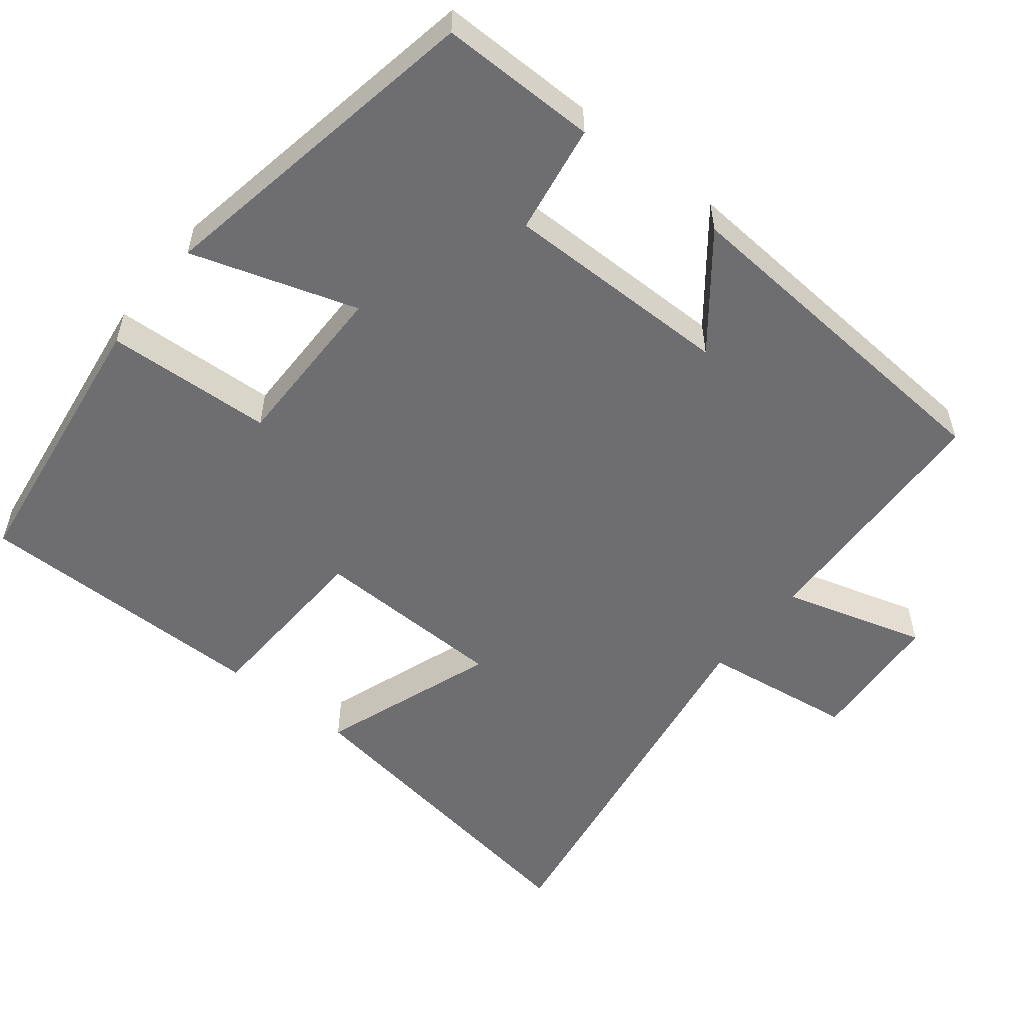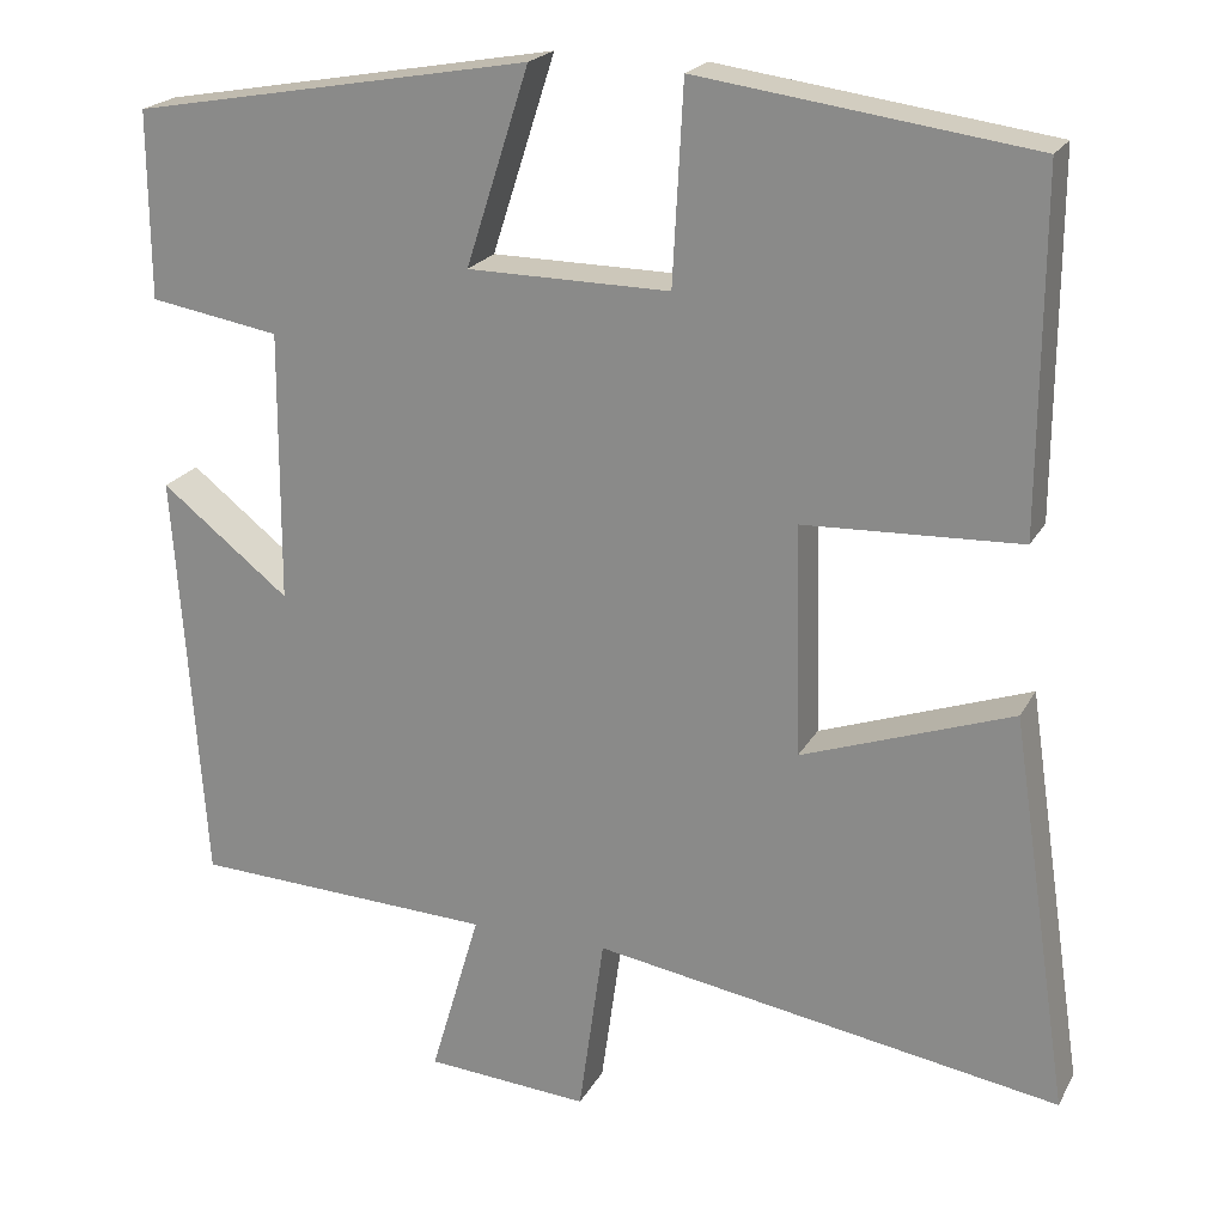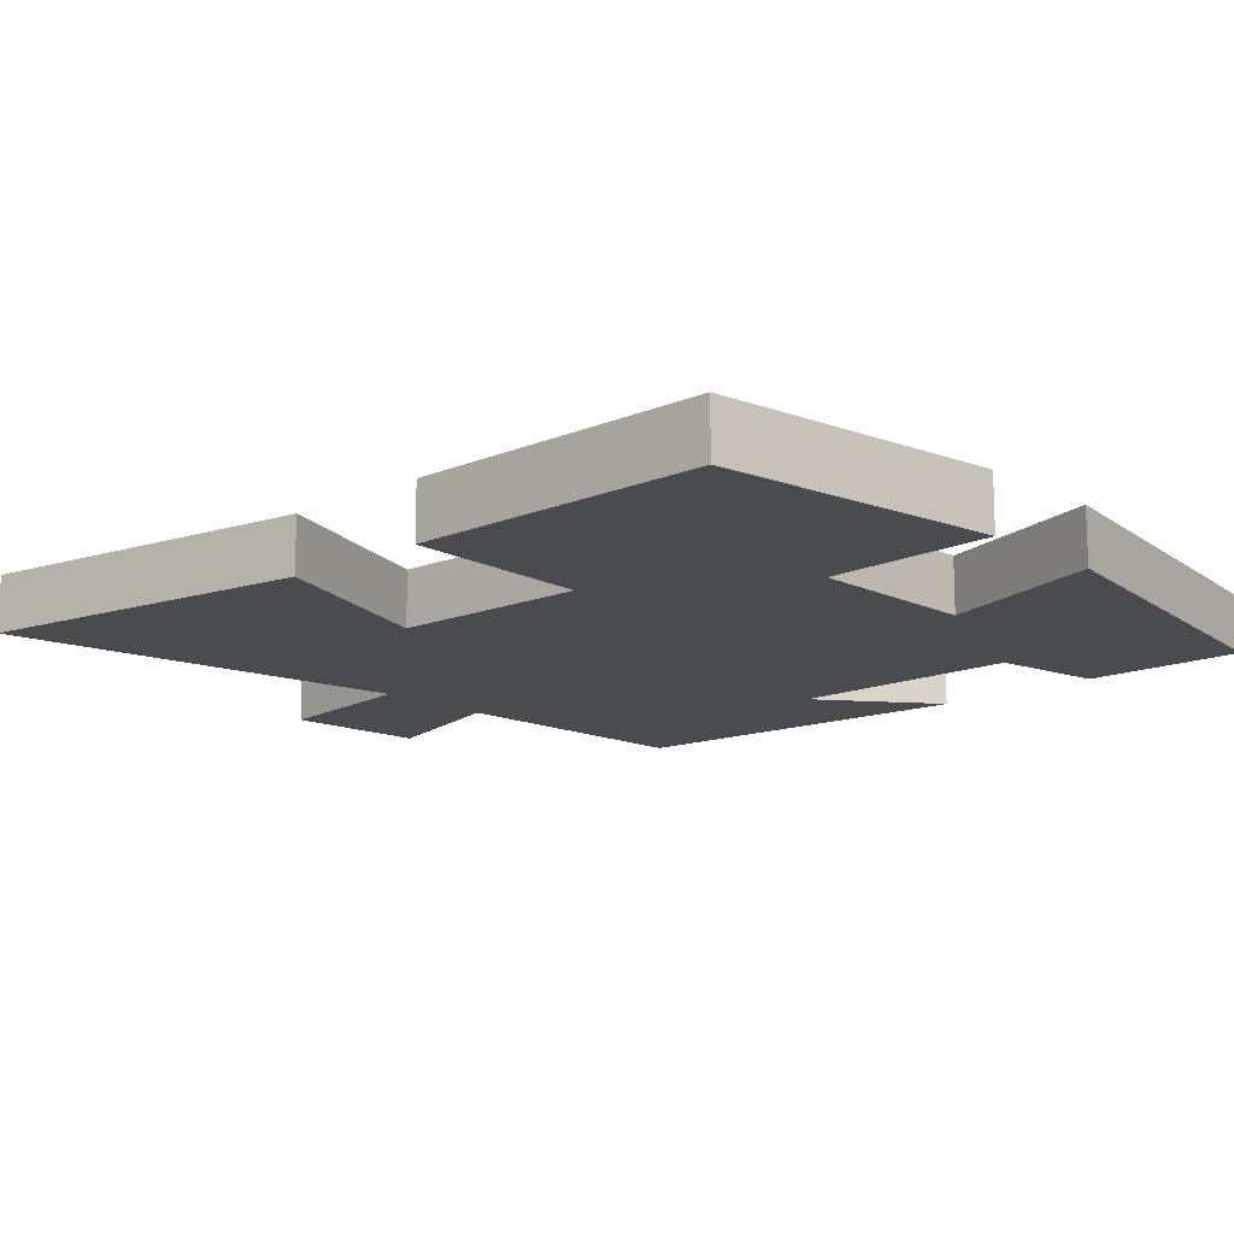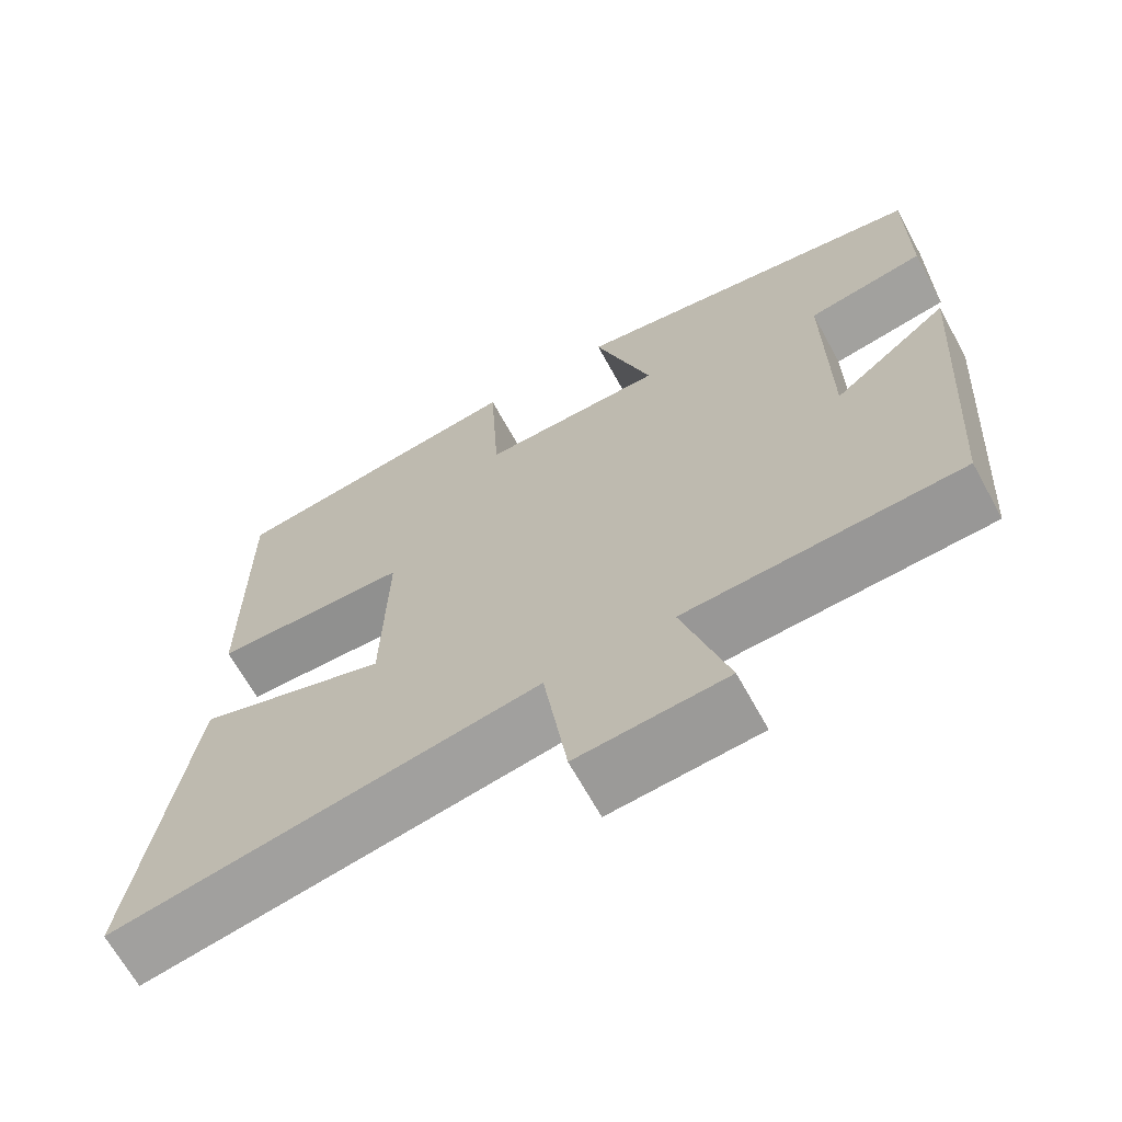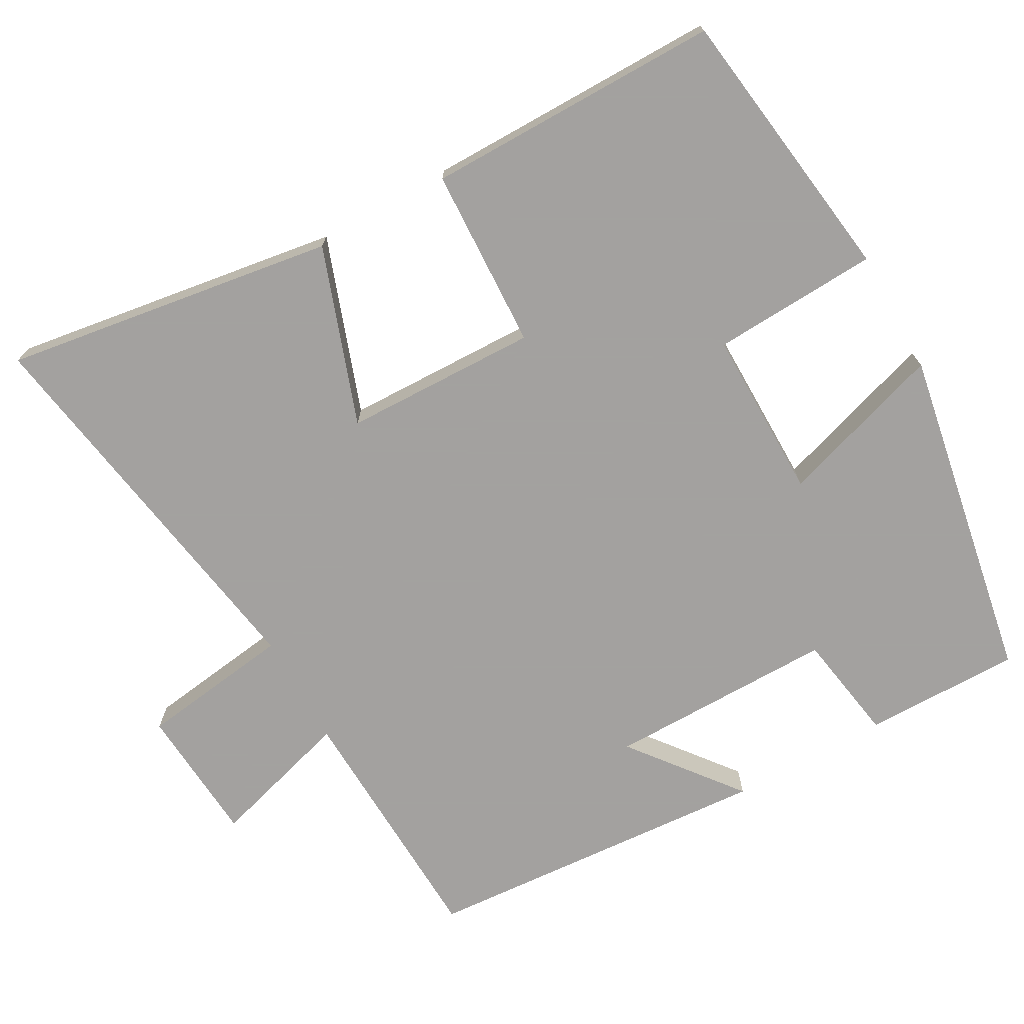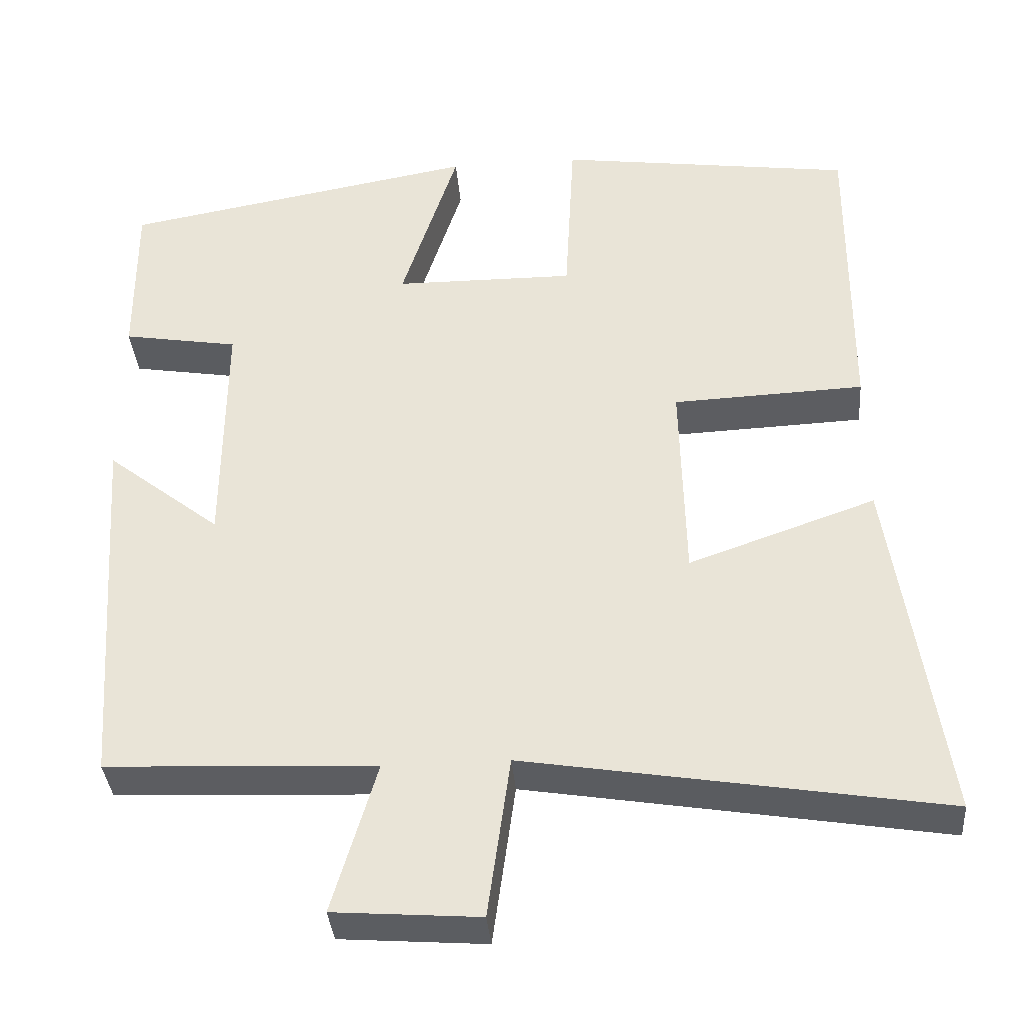
<metadata>
{"format":"obj","ext":"obj","renderer":"f3d","projection":"perspective","resolution":1024,"background":"white","views":[{"elev":-54.4,"azim":51.3,"up":"+Y"},{"elev":21.2,"azim":-158.5,"up":"+Z"},{"elev":-14.0,"azim":-47.2,"up":"+Y"},{"elev":-66.9,"azim":28.8,"up":"+Z"},{"elev":-72.3,"azim":-60.9,"up":"+Y"},{"elev":-36.4,"azim":-175.3,"up":"+Z"}]}
</metadata>
<code>
v 0.467 0.07 -0.485
v 0.123 0.07 -0.5
v 0.18 0.07 -0.693
v -0.006 0.07 -0.707
v -0.035 0.07 -0.5
v -0.567 0.07 -0.588
v -0.5 0.07 -0.139
v -0.261 0.07 -0.223
v -0.255 0.07 0.039
v -0.5 0.07 0.049
v -0.502 0.07 0.448
v -0.124 0.07 0.5
v -0.112 0.07 0.275
v 0.118 0.07 0.277
v 0.046 0.07 0.5
v 0.501 0.07 0.419
v 0.5 0.07 0.207
v 0.352 0.07 0.182
v 0.354 0.07 -0.126
v 0.5 0.07 -0.011
v 0.467 0 -0.485
v 0.123 0 -0.5
v 0.18 0 -0.693
v -0.006 0 -0.707
v -0.035 0 -0.5
v -0.567 0 -0.588
v -0.5 0 -0.139
v -0.261 0 -0.223
v -0.255 0 0.039
v -0.5 0 0.049
v -0.502 0 0.448
v -0.124 0 0.5
v -0.112 0 0.275
v 0.118 0 0.277
v 0.046 0 0.5
v 0.501 0 0.419
v 0.5 0 0.207
v 0.352 0 0.182
v 0.354 0 -0.126
v 0.5 0 -0.011
f 19 20 1 2
f 18 19 2
f 15 16 17 18
f 14 15 18
f 13 14 18 2
f 10 11 12 13
f 9 10 13
f 8 9 13 2
f 5 6 7 8
f 5 8 2 3
f 3 4 5
f 22 21 40 39
f 22 39 38
f 38 37 36 35
f 38 35 34
f 22 38 34 33
f 33 32 31 30
f 33 30 29
f 22 33 29 28
f 28 27 26 25
f 23 22 28 25
f 25 24 23
f 1 21 22 2
f 2 22 23 3
f 3 23 24 4
f 4 24 25 5
f 5 25 26 6
f 6 26 27 7
f 7 27 28 8
f 8 28 29 9
f 9 29 30 10
f 10 30 31 11
f 11 31 32 12
f 12 32 33 13
f 13 33 34 14
f 14 34 35 15
f 15 35 36 16
f 16 36 37 17
f 17 37 38 18
f 18 38 39 19
f 19 39 40 20
f 20 40 21 1

</code>
